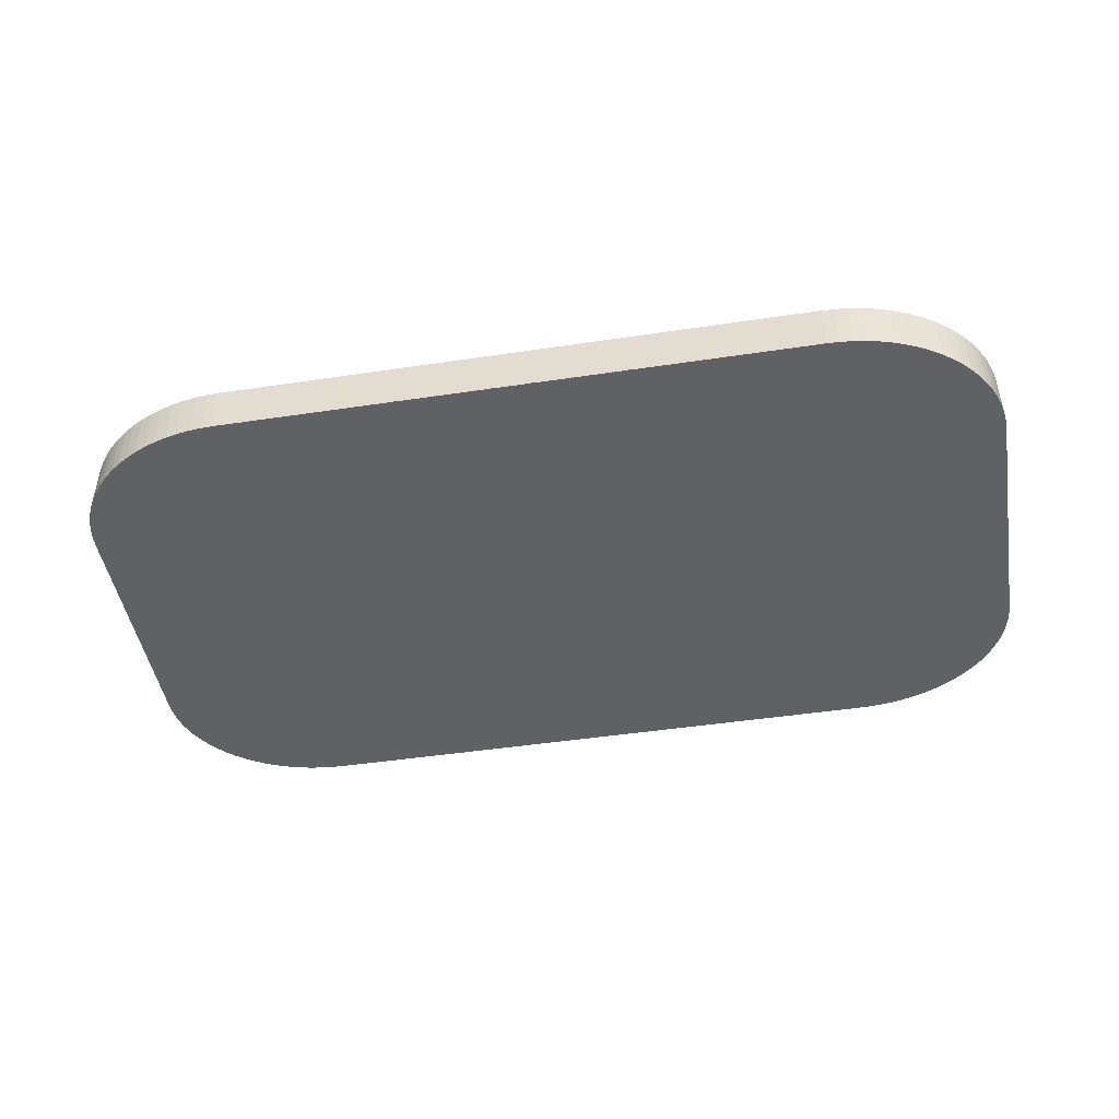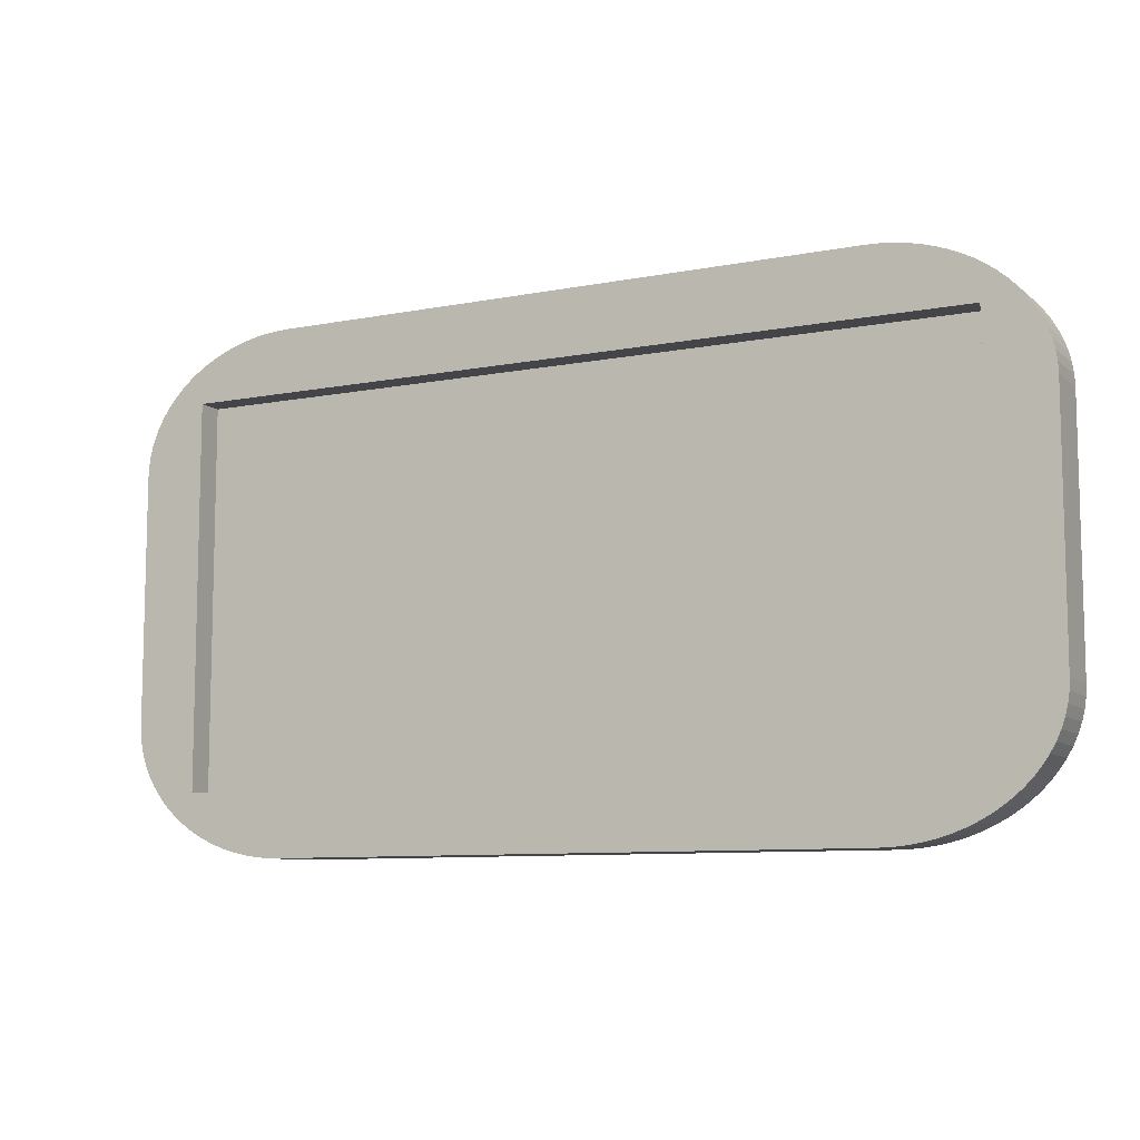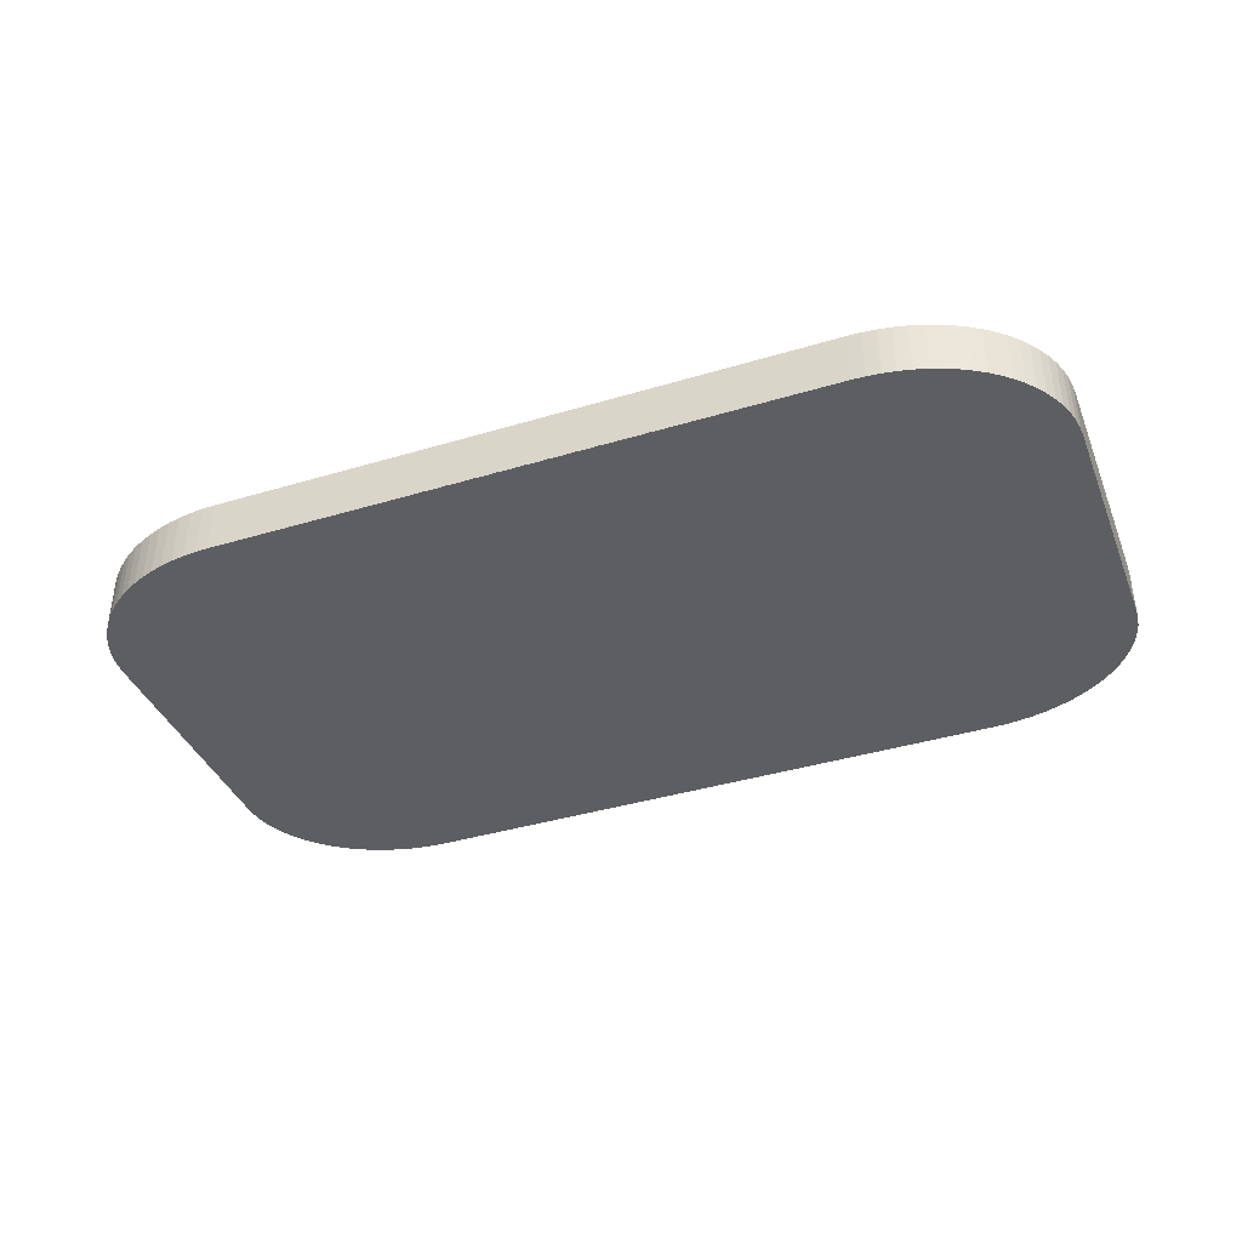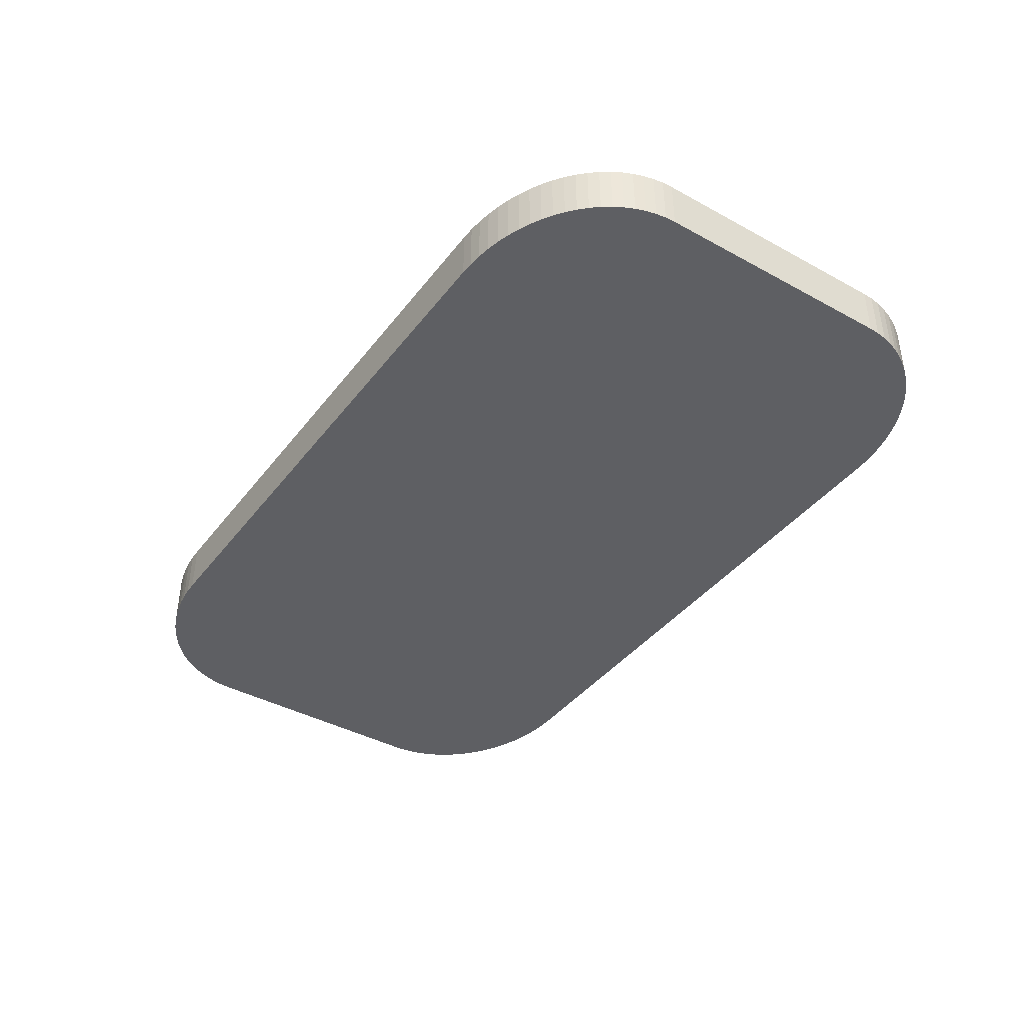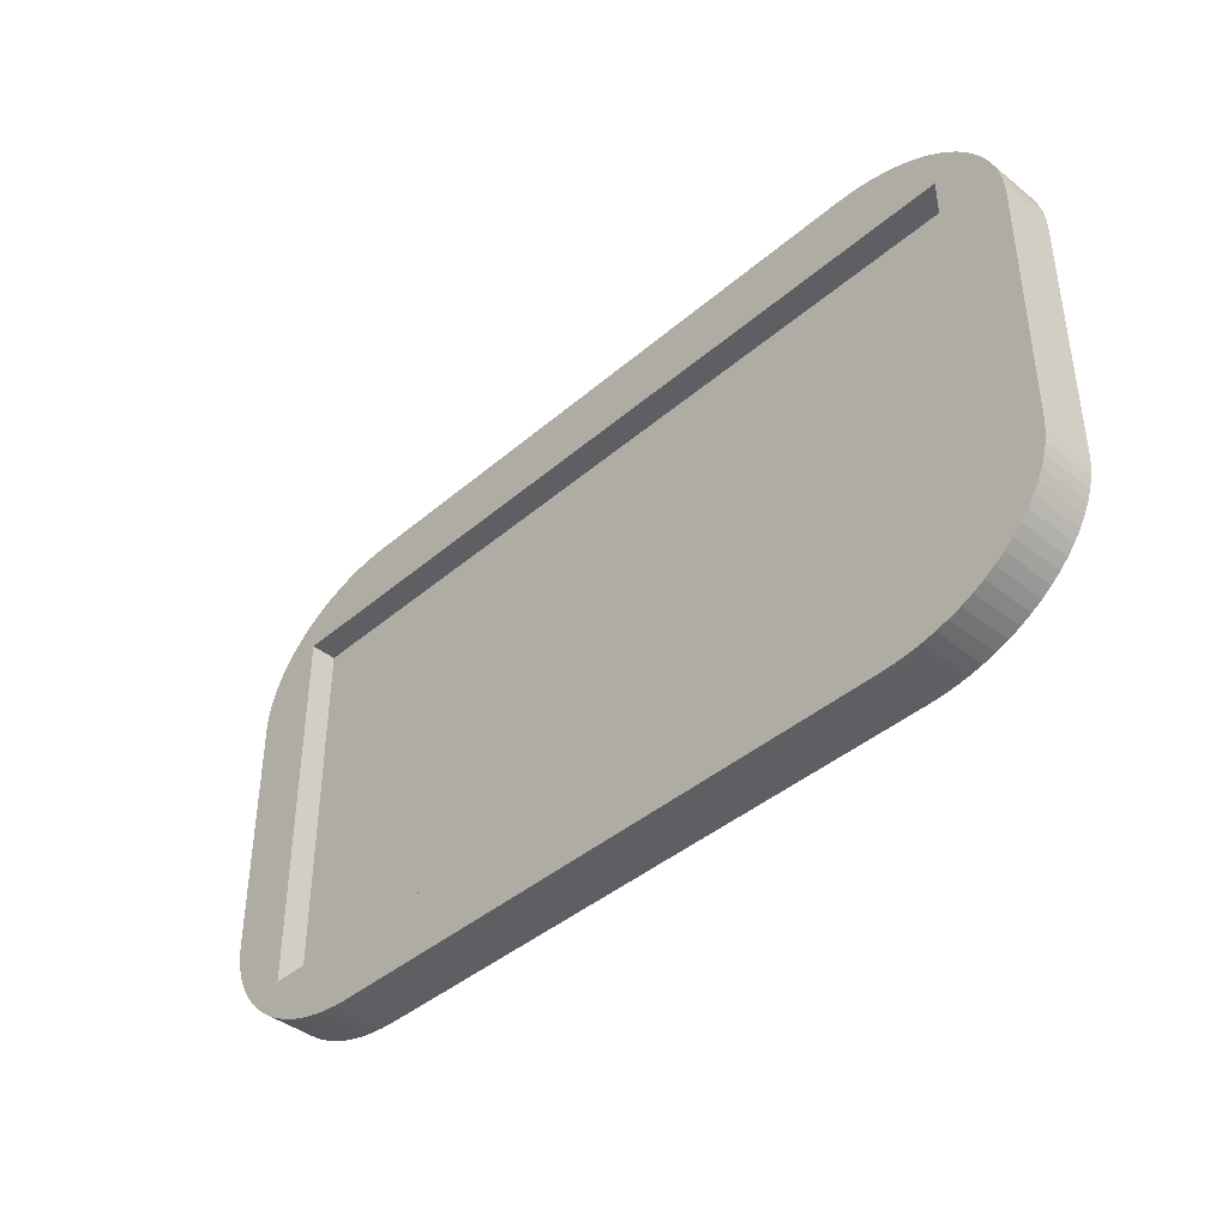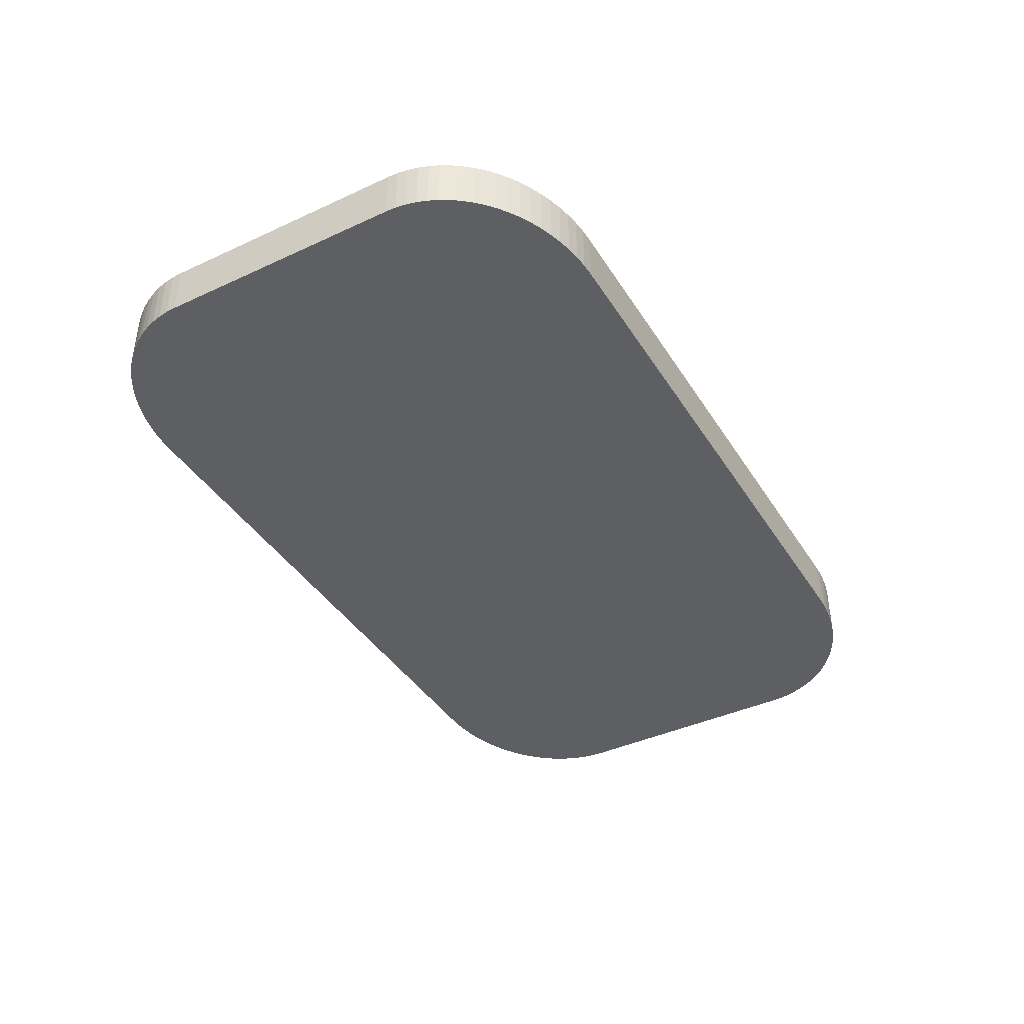
<metadata>
{"format":"obj","ext":"obj","renderer":"f3d","projection":"perspective","resolution":1024,"background":"white","views":[{"elev":-46.5,"azim":-170.3,"up":"+Z"},{"elev":-9.1,"azim":27.4,"up":"+Y"},{"elev":-38.9,"azim":-159.3,"up":"+Z"},{"elev":-40.5,"azim":56.1,"up":"+Z"},{"elev":-41.1,"azim":46.1,"up":"+Y"},{"elev":-40.8,"azim":119.5,"up":"+Z"}]}
</metadata>
<code>
o obj_0
v 11.57 		-10 		2.002
v 11.57 		-10 		-0.006
v 14.03 		-9.608 		2.002
v 13.56 		-9.748 		2.002
v -18 		4.854 		2.002
v 18 		4.854 		2.002
v 14.49 		-9.439 		2.002
v -17.3 		-7.19 		2.002
v -17.51 		-6.824 		2.002
v -18 		-4.854 		2.002
v -18 		4.854 		-0.006
v -5 		10 		0.002
v -5 		10 		0.004
v -17.05 		-7.543 		2.002
v -18 		-4.854 		-0.006
v -11.56 		-10 		2.002
v 18 		-4.854 		2.002
v -16.77 		-7.879 		2.002
v -11.56 		-10 		-0.006
v 18 		4.854 		-0.006
v -16.46 		-8.196 		2.002
v -11.56 		10 		2.002
v 18 		-4.854 		-0.006
v -11.56 		10 		-0.006
v 11.57 		10 		2.002
v -12.07 		9.984 		2.002
v 11.57 		10 		-0.006
v -12.57 		9.937 		2.002
v -17.98 		-5.258 		2.002
v -17.92 		-5.659 		2.002
v -17.82 		-6.056 		2.002
v -17.68 		-6.444 		2.002
v -13.07 		9.858 		2.002
v 14.93 		-9.242 		2.002
v 15.35 		-9.017 		2.002
v -13.55 		9.748 		2.002
v 17.98 		5.258 		2.002
v 15.74 		-8.767 		2.002
v -14.03 		9.608 		2.002
v 17.92 		5.659 		2.002
v 16.12 		-8.493 		2.002
v -12.07 		9.984 		-0.006
v -14.48 		9.439 		2.002
v 17.82 		6.056 		2.002
v -12.57 		9.937 		-0.006
v -14.93 		9.242 		2.002
v 17.68 		6.444 		2.002
v -13.07 		9.858 		-0.006
v -15.35 		9.017 		2.002
v 17.51 		6.824 		2.002
v 12.07 		-9.984 		2.002
v 17.3 		7.19 		2.002
v 12.57 		-9.937 		2.002
v 5.002 		-10 		0.002
v -13.55 		9.748 		-0.006
v 13.07 		-9.858 		2.002
v -15.74 		8.767 		2.002
v 17.05 		7.543 		2.002
v -14.03 		9.608 		-0.006
v 5.002 		-10 		0.004
v 16.77 		7.879 		2.002
v 17.98 		5.258 		-0.006
v -5 		-10 		0.002
v -14.48 		9.439 		-0.006
v 17.92 		5.659 		-0.006
v -14.93 		9.242 		-0.006
v -16.11 		8.493 		2.002
v -5 		-10 		0.004
v 17.82 		6.056 		-0.006
v 5.002 		10 		0.004
v -15.35 		9.017 		-0.006
v 17.68 		6.444 		-0.006
v -15.74 		8.767 		-0.006
v 17.51 		6.824 		-0.006
v 16.77 		-7.879 		2.002
v -16.11 		8.493 		-0.006
v 17.3 		7.19 		-0.006
v 17.05 		-7.543 		2.002
v 17.05 		7.543 		-0.006
v 17.3 		-7.19 		2.002
v 16.77 		7.879 		-0.006
v 17.51 		-6.824 		2.002
v -15.5 		7.502 		2.002
v 17.68 		-6.444 		2.002
v -15.5 		-7.503 		2.002
v 17.82 		-6.056 		2.002
v 17.92 		-5.659 		2.002
v -15.5 		7.502 		0.998
v 16.77 		-7.879 		-0.006
v -15.5 		-7.503 		0.998
v 17.98 		-5.258 		2.002
v 17.05 		-7.543 		-0.006
v -16.11 		-8.493 		-0.006
v 17.3 		-7.19 		-0.006
v -15.74 		-8.767 		-0.006
v 17.51 		-6.824 		-0.006
v -15.35 		-9.017 		-0.006
v -14.93 		-9.242 		-0.006
v 16.46 		8.196 		2.002
v 17.68 		-6.444 		-0.006
v -14.48 		-9.439 		-0.006
v 16.12 		8.493 		2.002
v -16.11 		-8.493 		2.002
v 17.82 		-6.056 		-0.006
v -14.03 		-9.608 		-0.006
v 17.92 		-5.659 		-0.006
v 15.74 		8.767 		2.002
v -13.55 		-9.748 		-0.006
v -15.74 		-8.767 		2.002
v 17.98 		-5.258 		-0.006
v 15.35 		9.017 		2.002
v -15.35 		-9.017 		2.002
v -13.07 		-9.858 		-0.006
v 14.93 		9.242 		2.002
v -12.57 		-9.937 		-0.006
v 14.49 		9.439 		2.002
v -12.07 		-9.984 		-0.006
v 14.03 		9.608 		2.002
v 13.56 		9.748 		2.002
v 16.46 		8.196 		-0.006
v 5.002 		10 		0.002
v 16.12 		8.493 		-0.006
v 13.07 		9.858 		2.002
v 15.74 		8.767 		-0.006
v 12.57 		9.937 		2.002
v 15.35 		9.017 		-0.006
v 12.07 		9.984 		2.002
v -16.46 		8.196 		-0.006
v 14.93 		9.242 		-0.006
v 14.49 		9.439 		-0.006
v 14.03 		9.608 		-0.006
v -16.77 		7.879 		-0.006
v 13.56 		9.748 		-0.006
v -17.05 		7.543 		-0.006
v -17.3 		7.19 		-0.006
v 13.07 		9.858 		-0.006
v -17.51 		6.824 		-0.006
v 12.57 		9.937 		-0.006
v 16.46 		-8.196 		2.002
v -14.93 		-9.242 		2.002
v 12.07 		9.984 		-0.006
v -17.68 		6.444 		-0.006
v -14.48 		-9.439 		2.002
v -17.82 		6.056 		-0.006
v 15.5 		7.502 		2.002
v -14.03 		-9.608 		2.002
v 16.46 		-8.196 		-0.006
v 15.5 		-7.503 		2.002
v -17.92 		5.659 		-0.006
v -13.55 		-9.748 		2.002
v -17.98 		5.258 		-0.006
v -13.07 		-9.858 		2.002
v -12.57 		-9.937 		2.002
v -12.07 		-9.984 		2.002
v 15.5 		7.502 		0.998
v 15.5 		-7.503 		0.998
v -17.98 		-5.258 		-0.006
v 12.07 		-9.984 		-0.006
v -17.92 		-5.659 		-0.006
v 12.57 		-9.937 		-0.006
v 13.07 		-9.858 		-0.006
v -17.82 		-6.056 		-0.006
v 13.56 		-9.748 		-0.006
v -17.68 		-6.444 		-0.006
v 14.03 		-9.608 		-0.006
v -16.46 		8.196 		2.002
v -17.51 		-6.824 		-0.006
v 14.49 		-9.439 		-0.006
v -17.3 		-7.19 		-0.006
v 14.93 		-9.242 		-0.006
v -16.77 		7.879 		2.002
v 15.35 		-9.017 		-0.006
v -17.05 		-7.543 		-0.006
v -17.05 		7.543 		2.002
v 15.74 		-8.767 		-0.006
v -17.3 		7.19 		2.002
v -16.77 		-7.879 		-0.006
v -17.51 		6.824 		2.002
v 16.12 		-8.493 		-0.006
v -17.68 		6.444 		2.002
v -16.46 		-8.196 		-0.006
v -17.82 		6.056 		2.002
v -17.92 		5.659 		2.002
v -17.98 		5.258 		2.002
g group_0_15277357
f 3 168 7
f 5 11 10
f 15 10 11
f 8 173 14
f 173 18 14
f 6 17 20
f 23 20 17
f 26 22 24
f 168 34 7
f 28 48 33
f 31 85 30
f 29 30 85
f 32 85 31
f 9 85 32
f 8 85 9
f 14 85 8
f 18 85 14
f 10 29 85
f 21 85 18
f 85 83 10
f 48 36 33
f 37 6 62
f 62 40 37
f 24 42 26
f 43 66 46
f 28 26 45
f 42 45 26
f 66 49 46
f 45 48 28
f 1 51 148
f 53 148 51
f 3 148 4
f 7 148 3
f 34 148 7
f 35 148 34
f 56 4 148
f 38 148 35
f 41 148 38
f 36 48 55
f 52 79 58
f 55 59 39
f 55 39 36
f 79 61 58
f 54 2 60
f 20 62 6
f 43 39 64
f 59 64 39
f 40 62 65
f 64 66 43
f 16 19 68
f 63 68 19
f 65 69 44
f 65 44 40
f 49 66 71
f 47 44 72
f 69 72 44
f 44 145 40
f 37 40 145
f 47 145 44
f 50 145 47
f 52 145 50
f 58 145 52
f 6 37 145
f 71 73 57
f 71 57 49
f 72 74 50
f 72 50 47
f 67 57 76
f 73 76 57
f 52 50 77
f 74 77 50
f 92 78 75
f 77 79 52
f 80 78 92
f 22 26 83
f 28 83 26
f 39 83 36
f 43 83 39
f 46 83 43
f 33 36 83
f 49 83 46
f 57 67 83
f 166 83 67
f 57 83 49
f 79 81 61
f 28 33 83
f 104 86 84
f 5 10 83
f 87 86 104
f 81 79 141
f 79 77 141
f 77 74 141
f 74 72 141
f 72 69 141
f 69 65 141
f 62 141 65
f 20 141 62
f 73 93 76
f 132 128 93
f 93 73 71
f 93 71 66
f 93 66 64
f 93 64 59
f 93 59 55
f 93 55 48
f 93 48 45
f 93 45 42
f 93 42 24
f 1 60 2
f 89 92 75
f 93 103 21
f 80 92 94
f 109 103 95
f 93 95 103
f 85 90 88
f 85 88 83
f 94 96 82
f 94 82 80
f 95 97 109
f 6 145 17
f 84 86 148
f 82 84 148
f 86 87 148
f 91 17 148
f 91 148 87
f 145 148 17
f 63 19 54
f 99 61 81
f 84 82 100
f 96 100 82
f 68 12 13
f 100 104 84
f 101 105 146
f 87 104 106
f 105 108 146
f 106 110 91
f 106 91 87
f 17 91 23
f 110 23 91
f 111 129 114
f 129 116 114
f 2 54 19
f 104 141 106
f 110 106 141
f 100 141 104
f 96 141 100
f 94 141 96
f 23 110 141
f 92 141 94
f 89 141 92
f 117 19 16
f 81 120 99
f 70 27 121
f 119 136 123
f 102 99 122
f 120 122 99
f 136 125 123
f 122 124 107
f 122 107 102
f 12 121 24
f 113 24 115
f 108 24 113
f 105 24 108
f 101 24 105
f 115 24 117
f 117 24 19
f 98 24 101
f 97 24 98
f 95 24 97
f 111 107 126
f 124 126 107
f 76 128 67
f 126 129 111
f 132 166 128
f 116 129 130
f 76 93 128
f 22 13 24
f 130 131 118
f 130 118 116
f 13 70 68
f 60 68 70
f 27 24 121
f 119 118 133
f 131 133 118
f 134 135 176
f 133 136 119
f 61 145 58
f 102 107 145
f 107 111 145
f 99 102 145
f 111 114 145
f 114 116 145
f 116 118 145
f 118 119 145
f 119 123 145
f 123 125 145
f 127 145 125
f 25 145 127
f 109 97 112
f 1 16 60
f 68 60 16
f 136 138 125
f 135 137 176
f 139 41 147
f 140 112 98
f 97 98 112
f 27 70 25
f 138 141 127
f 138 127 125
f 121 60 70
f 98 101 143
f 98 143 140
f 147 89 139
f 141 27 25
f 141 25 127
f 61 99 145
f 101 146 143
f 121 54 60
f 22 25 70
f 22 70 13
f 12 24 13
f 41 179 147
f 144 149 183
f 146 108 150
f 83 145 22
f 25 22 145
f 149 151 183
f 152 150 113
f 108 113 150
f 75 139 89
f 113 115 153
f 113 153 152
f 53 56 148
f 41 139 148
f 78 80 148
f 139 75 148
f 78 148 75
f 80 82 148
f 154 153 117
f 115 117 153
f 88 155 83
f 117 16 154
f 149 144 151
f 11 151 144
f 144 142 11
f 11 142 137
f 11 137 135
f 11 135 134
f 11 134 132
f 141 2 27
f 141 138 136
f 141 136 133
f 141 133 131
f 141 131 130
f 141 130 129
f 141 129 126
f 141 126 124
f 141 124 122
f 81 141 120
f 122 120 141
f 20 23 141
f 141 89 147
f 145 155 156
f 145 156 148
f 2 158 1
f 51 1 158
f 103 85 21
f 109 85 103
f 112 140 85
f 140 143 85
f 143 146 85
f 146 150 85
f 150 152 85
f 152 153 85
f 154 85 153
f 16 85 154
f 159 162 31
f 4 161 163
f 53 51 160
f 158 160 51
f 162 164 31
f 67 128 166
f 3 4 165
f 163 165 4
f 56 53 161
f 160 161 53
f 9 164 167
f 165 168 3
f 161 4 56
f 34 168 170
f 8 9 169
f 167 169 9
f 171 166 132
f 170 172 35
f 170 35 34
f 132 134 174
f 132 174 171
f 169 173 8
f 134 176 174
f 38 35 175
f 172 175 35
f 176 137 178
f 18 173 177
f 180 178 142
f 137 142 178
f 175 179 41
f 175 41 38
f 142 144 182
f 142 182 180
f 177 181 21
f 177 21 18
f 144 183 182
f 183 151 184
f 151 11 5
f 151 5 184
f 147 179 141
f 179 175 141
f 175 172 141
f 172 170 141
f 170 168 141
f 168 165 141
f 165 163 141
f 163 161 141
f 161 160 141
f 158 141 160
f 2 141 158
f 166 171 83
f 171 174 83
f 174 176 83
f 176 178 83
f 178 180 83
f 180 182 83
f 182 183 83
f 184 83 183
f 5 83 184
f 15 11 132
f 93 181 132
f 181 177 132
f 177 173 132
f 173 169 132
f 169 167 132
f 167 164 132
f 164 162 132
f 15 132 162
f 159 157 162
f 15 162 157
f 15 157 10
f 29 10 157
f 157 159 30
f 157 30 29
f 159 31 30
f 181 93 21
f 145 83 155
f 31 164 32
f 164 9 32
f 148 85 16
f 54 121 63
f 63 12 68
f 63 121 12
f 156 90 148
f 85 148 90
f 156 88 90
f 155 88 156
f 148 16 1
f 109 112 85
f 93 24 95
f 2 19 27
f 27 19 24

</code>
